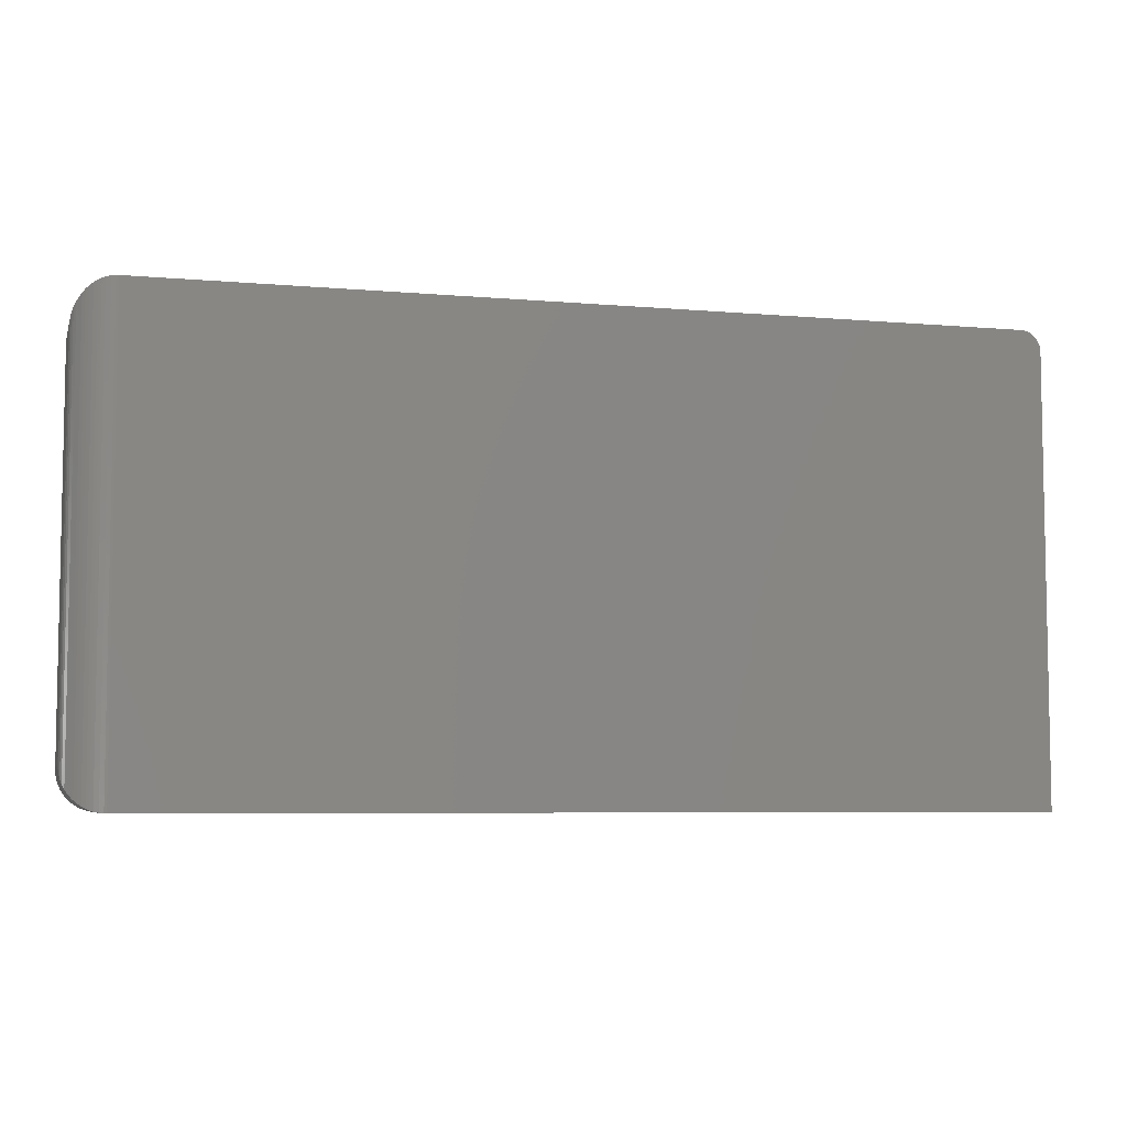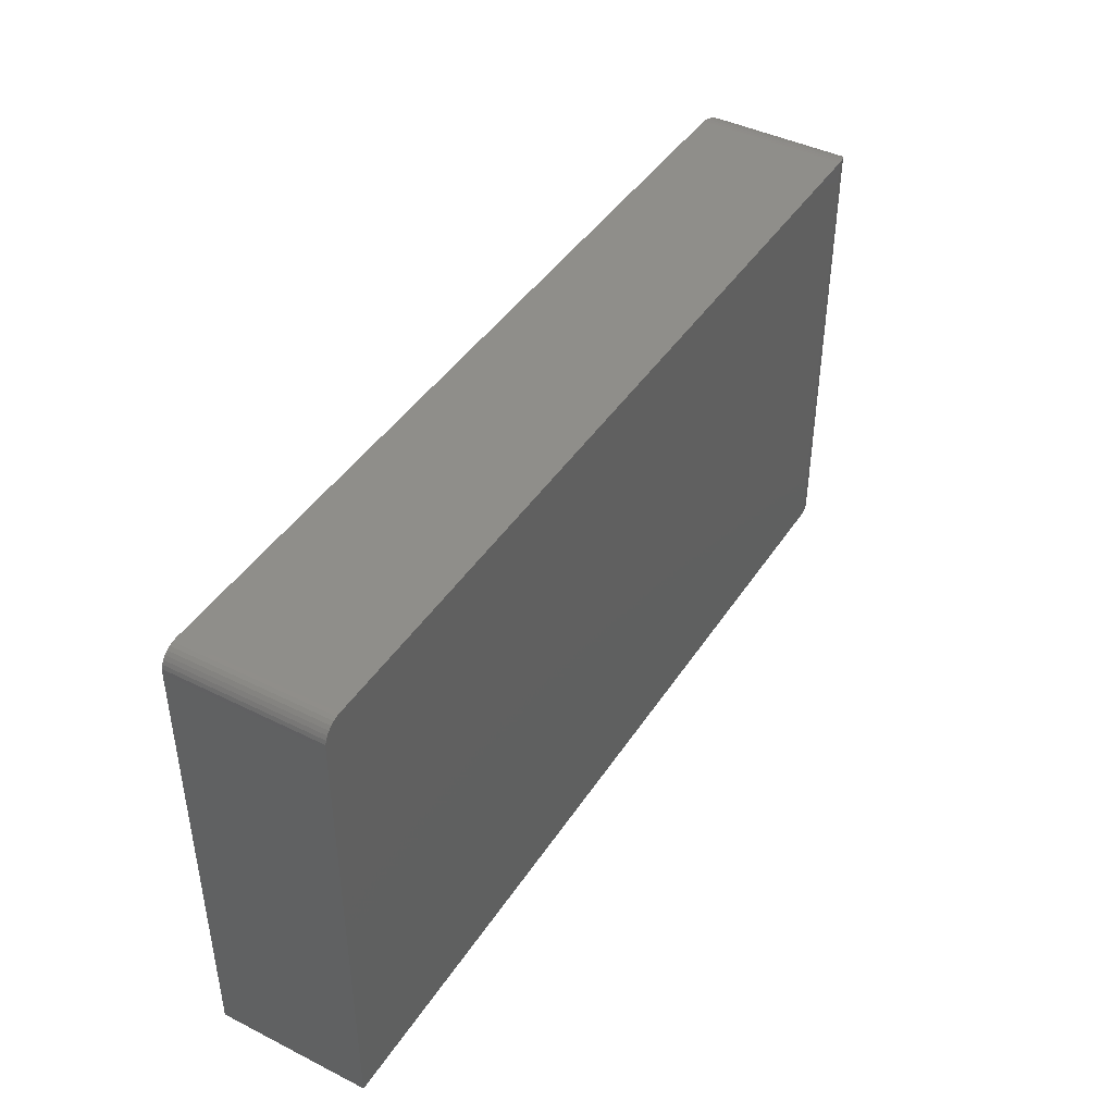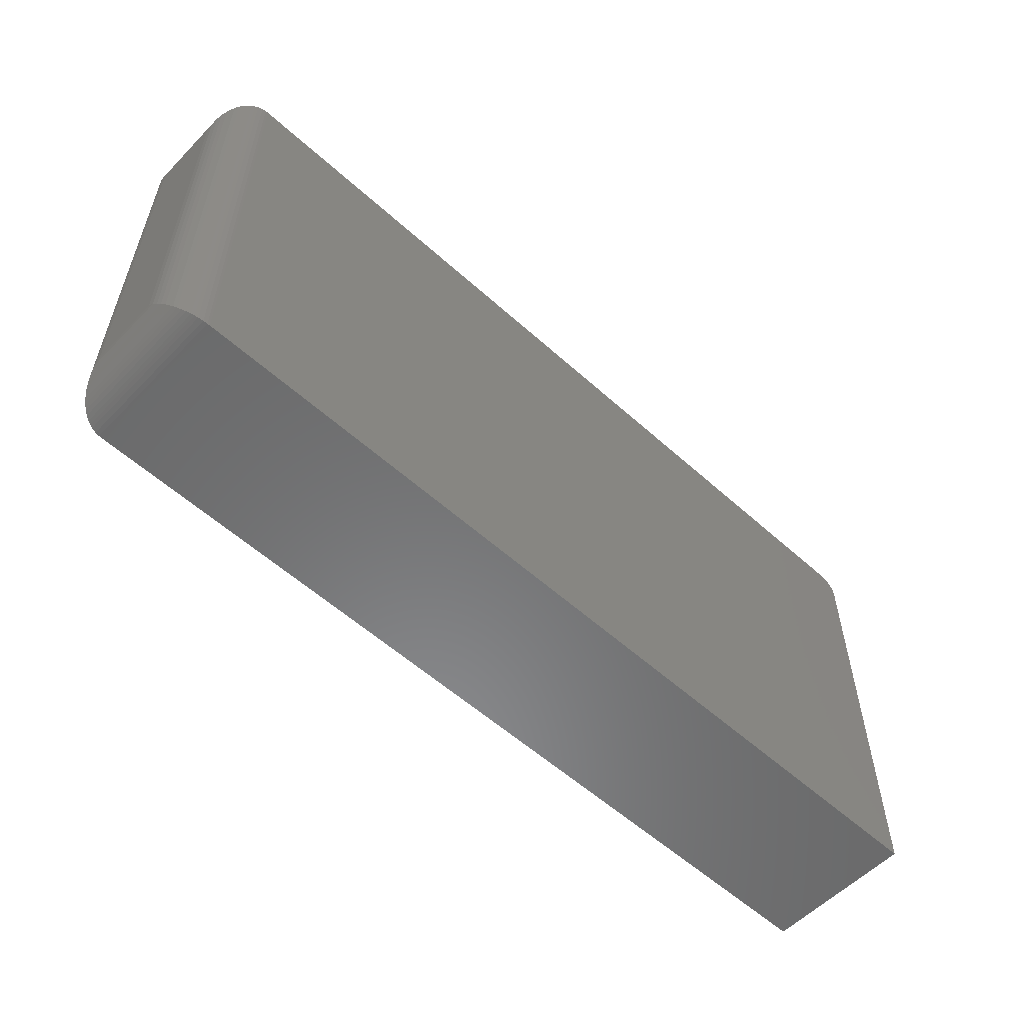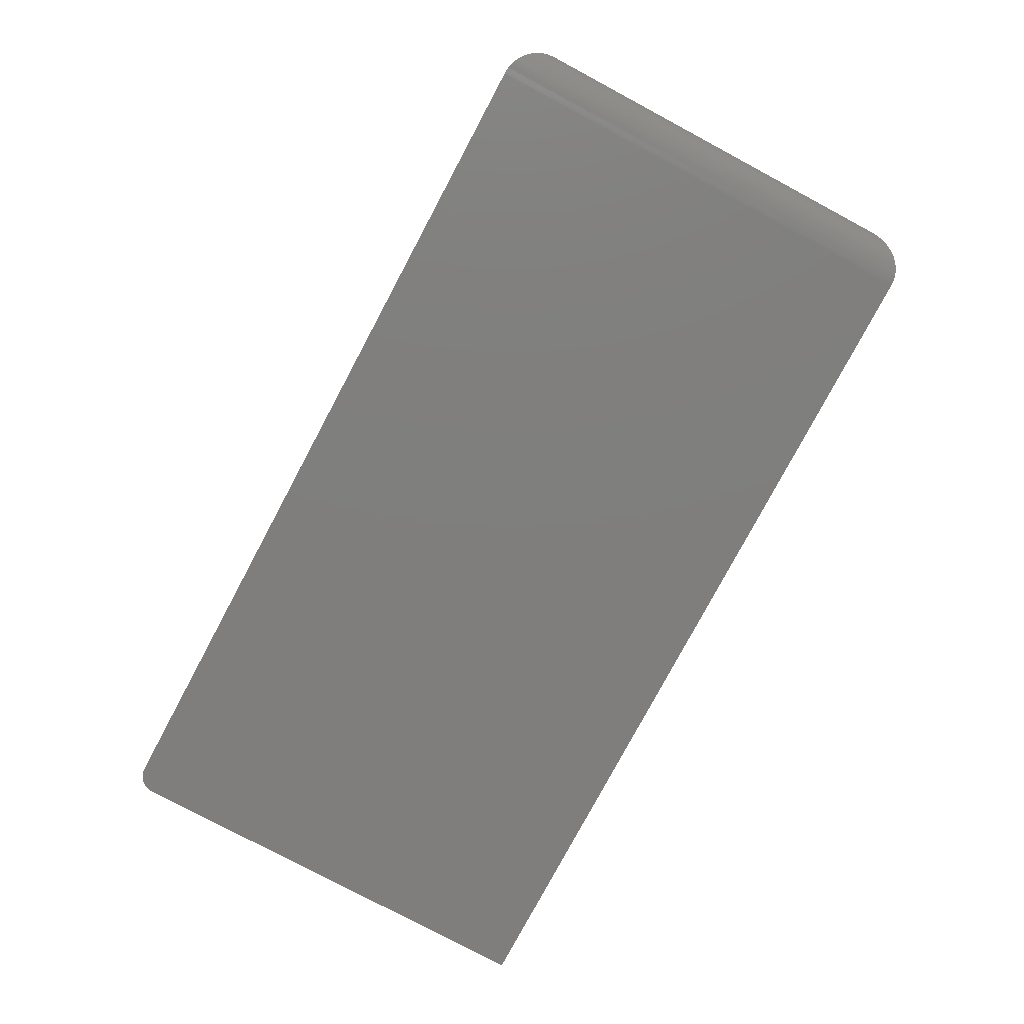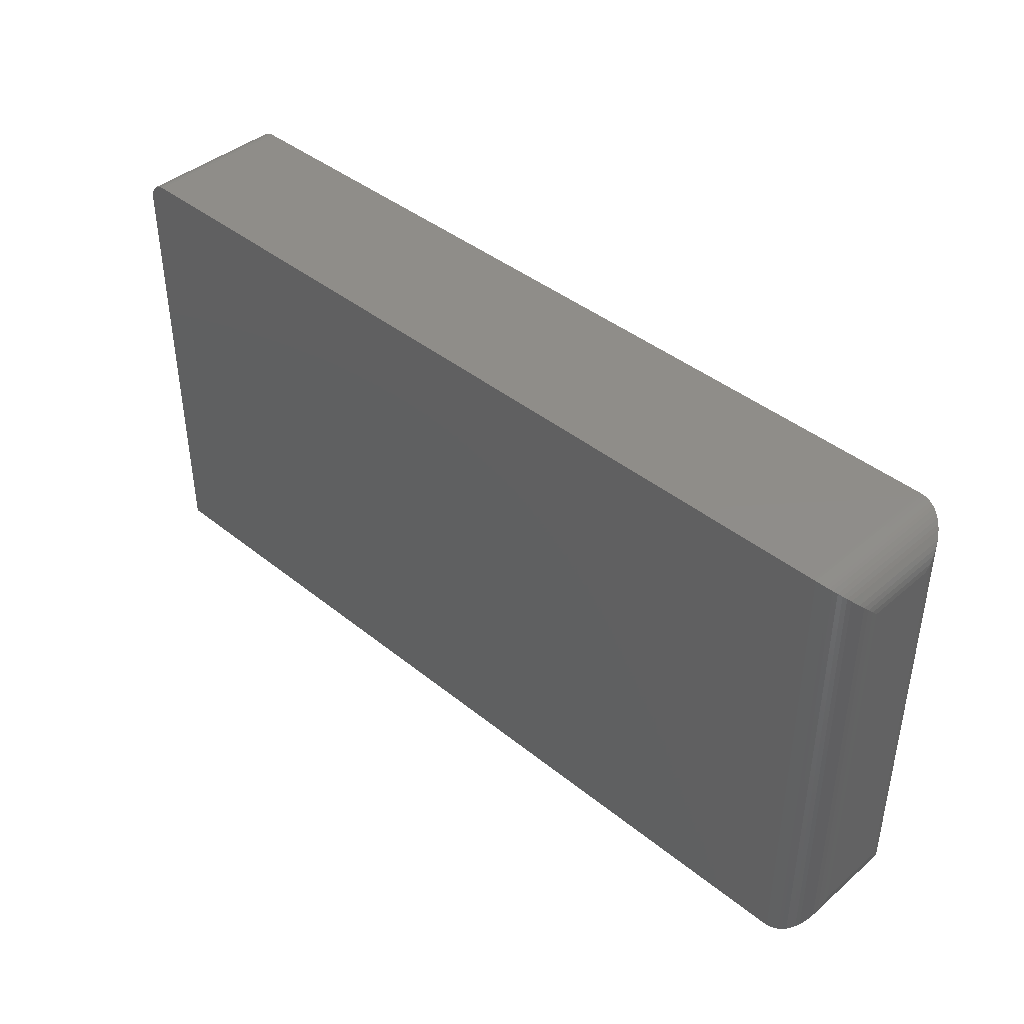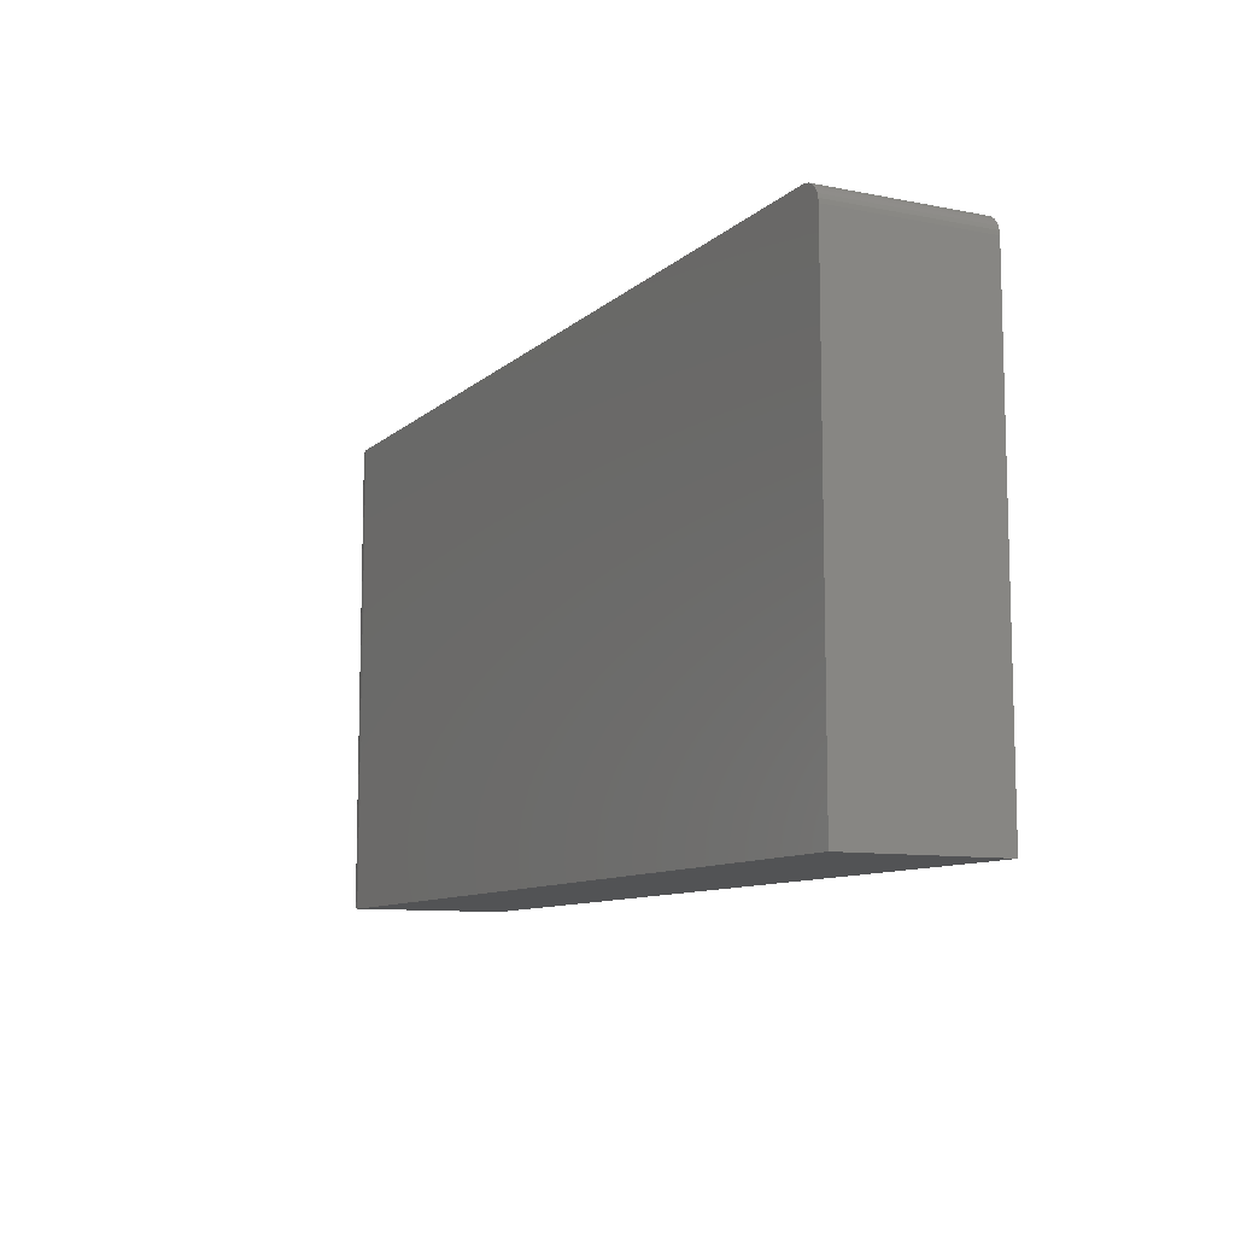
<metadata>
{"format":"stl","ext":"stl","renderer":"f3d","projection":"perspective","resolution":1024,"background":"white","views":[{"elev":-6.2,"azim":-14.9,"up":"+Y"},{"elev":43.0,"azim":120.7,"up":"+Y"},{"elev":-56.3,"azim":-43.3,"up":"+Y"},{"elev":-78.6,"azim":-118.1,"up":"+Z"},{"elev":41.5,"azim":-135.8,"up":"+Y"},{"elev":-9.8,"azim":63.4,"up":"+Y"}]}
</metadata>
<code>
# stl→obj: 80 verts, 156 faces
v 0.7188 0.3669 0.2344
v 0.7307 0.3645 0.2344
v 0.7248 0.3663 0.2344
v -0.6094 0.3669 0.2344
v -0.6094 -0.3516 0.2344
v 0.75 -0.3516 0.2344
v 0.75 0.3356 0.2344
v 0.7494 0.3417 0.2344
v 0.7476 0.3476 0.2344
v 0.7447 0.353 0.2344
v 0.7408 0.3577 0.2344
v 0.7361 0.3616 0.2344
v 0.7248 0.3663 0
v 0.7307 0.3645 0
v 0.7188 0.3669 0
v -0.6094 0.3669 -6.939e-18
v 0.7361 0.3616 0
v 0.7408 0.3577 0
v 0.7447 0.353 0
v 0.7476 0.3476 0
v 0.7494 0.3417 0
v 0.75 0.3356 0
v 0.75 -0.3516 0
v -0.6094 -0.3516 0
v -0.6719 0.3044 0.1719
v -0.6719 0.3044 0.0625
v -0.6719 -0.2891 0.1719
v -0.6719 -0.2891 0.0625
v -0.6712 0.3132 0.05367
v -0.6712 -0.2979 0.05367
v -0.6196 0.366 0.0008452
v -0.6269 -0.349 0.002521
v -0.6269 0.3643 0.002521
v -0.6318 -0.3474 0.004161
v -0.6318 0.3627 0.004161
v -0.6364 -0.3454 0.00614
v -0.6364 0.3607 0.00614
v -0.6423 -0.3422 0.00938
v -0.6423 0.3575 0.00938
v -0.6477 -0.3385 0.0131
v -0.6477 0.3538 0.0131
v -0.6524 -0.3344 0.0172
v -0.6524 0.3497 0.01721
v -0.6567 -0.3299 0.02163
v -0.6635 0.3357 0.03118
v -0.6635 -0.3204 0.03117
v -0.6669 -0.3135 0.03803
v -0.6669 0.3288 0.03804
v -0.6694 -0.3065 0.04507
v -0.6694 0.3218 0.04508
v -0.6133 0.3667 0.0001204
v -0.6133 -0.3514 0.0001204
v -0.6196 -0.3507 0.0008452
v -0.6567 0.3452 0.02163
v -0.6712 -0.2979 0.1807
v -0.6269 -0.349 0.2319
v -0.6318 -0.3474 0.2302
v -0.6364 -0.3454 0.2282
v -0.6423 -0.3422 0.225
v -0.6477 -0.3385 0.2213
v -0.6524 -0.3344 0.2172
v -0.6567 -0.3299 0.2127
v -0.6635 -0.3204 0.2032
v -0.6669 -0.3135 0.1963
v -0.6694 -0.3065 0.1893
v -0.6133 -0.3514 0.2343
v -0.6196 -0.3507 0.2335
v -0.6712 0.3132 0.1807
v -0.6694 0.3218 0.1893
v -0.6669 0.3288 0.1963
v -0.6567 0.3452 0.2127
v -0.6524 0.3497 0.2172
v -0.6477 0.3538 0.2213
v -0.6423 0.3575 0.225
v -0.6364 0.3607 0.2282
v -0.6318 0.3627 0.2302
v -0.6269 0.3643 0.2319
v -0.6635 0.3357 0.2032
v -0.6133 0.3667 0.2343
v -0.6196 0.366 0.2335
f 1 2 3
f 4 5 6
f 4 6 7
f 4 7 8
f 4 8 9
f 4 9 10
f 4 10 11
f 4 11 12
f 4 12 2
f 4 2 1
f 13 14 15
f 16 15 14
f 16 14 17
f 16 17 18
f 16 18 19
f 16 19 20
f 16 20 21
f 16 21 22
f 16 22 23
f 16 23 24
f 1 15 4
f 4 15 16
f 6 23 7
f 7 23 22
f 15 1 13
f 13 1 3
f 13 3 14
f 14 3 2
f 14 2 17
f 17 2 12
f 17 12 18
f 18 12 11
f 18 11 19
f 19 11 10
f 19 10 20
f 20 10 9
f 20 9 21
f 21 9 8
f 21 8 22
f 22 8 7
f 25 26 27
f 27 26 28
f 5 24 6
f 6 24 23
f 28 29 30
f 28 26 29
f 31 32 33
f 33 32 34
f 33 34 35
f 35 34 36
f 35 36 37
f 37 36 38
f 37 38 39
f 39 38 40
f 39 40 41
f 41 40 42
f 41 42 43
f 43 42 44
f 45 46 47
f 45 47 48
f 48 47 49
f 48 49 50
f 50 49 30
f 50 30 29
f 16 24 51
f 51 24 52
f 51 52 31
f 31 52 53
f 31 53 32
f 46 45 44
f 44 45 54
f 44 54 43
f 27 30 55
f 27 28 30
f 53 56 32
f 32 56 57
f 32 57 34
f 34 57 58
f 34 58 36
f 36 58 59
f 36 59 38
f 38 59 60
f 38 60 40
f 40 60 61
f 40 61 42
f 42 61 62
f 46 63 64
f 46 64 47
f 47 64 65
f 47 65 49
f 49 65 55
f 49 55 30
f 24 5 52
f 52 5 66
f 52 66 53
f 53 66 67
f 53 67 56
f 63 46 62
f 62 46 44
f 62 44 42
f 25 55 68
f 25 27 55
f 68 55 65
f 68 65 69
f 69 65 64
f 69 64 70
f 70 64 63
f 71 62 61
f 71 61 72
f 72 61 60
f 72 60 73
f 73 60 59
f 73 59 74
f 74 59 58
f 74 58 75
f 75 58 57
f 75 57 76
f 76 57 56
f 76 56 77
f 77 56 67
f 62 71 63
f 63 71 78
f 63 78 70
f 5 4 66
f 66 4 79
f 66 79 67
f 67 79 80
f 67 80 77
f 26 68 29
f 26 25 68
f 29 68 69
f 29 69 50
f 50 69 70
f 50 70 48
f 48 70 78
f 54 71 72
f 54 72 43
f 43 72 73
f 43 73 41
f 41 73 74
f 41 74 39
f 39 74 75
f 39 75 37
f 37 75 76
f 37 76 35
f 35 76 77
f 35 77 33
f 33 77 80
f 71 54 78
f 78 54 45
f 78 45 48
f 4 16 79
f 79 16 51
f 79 51 80
f 80 51 31
f 80 31 33

</code>
